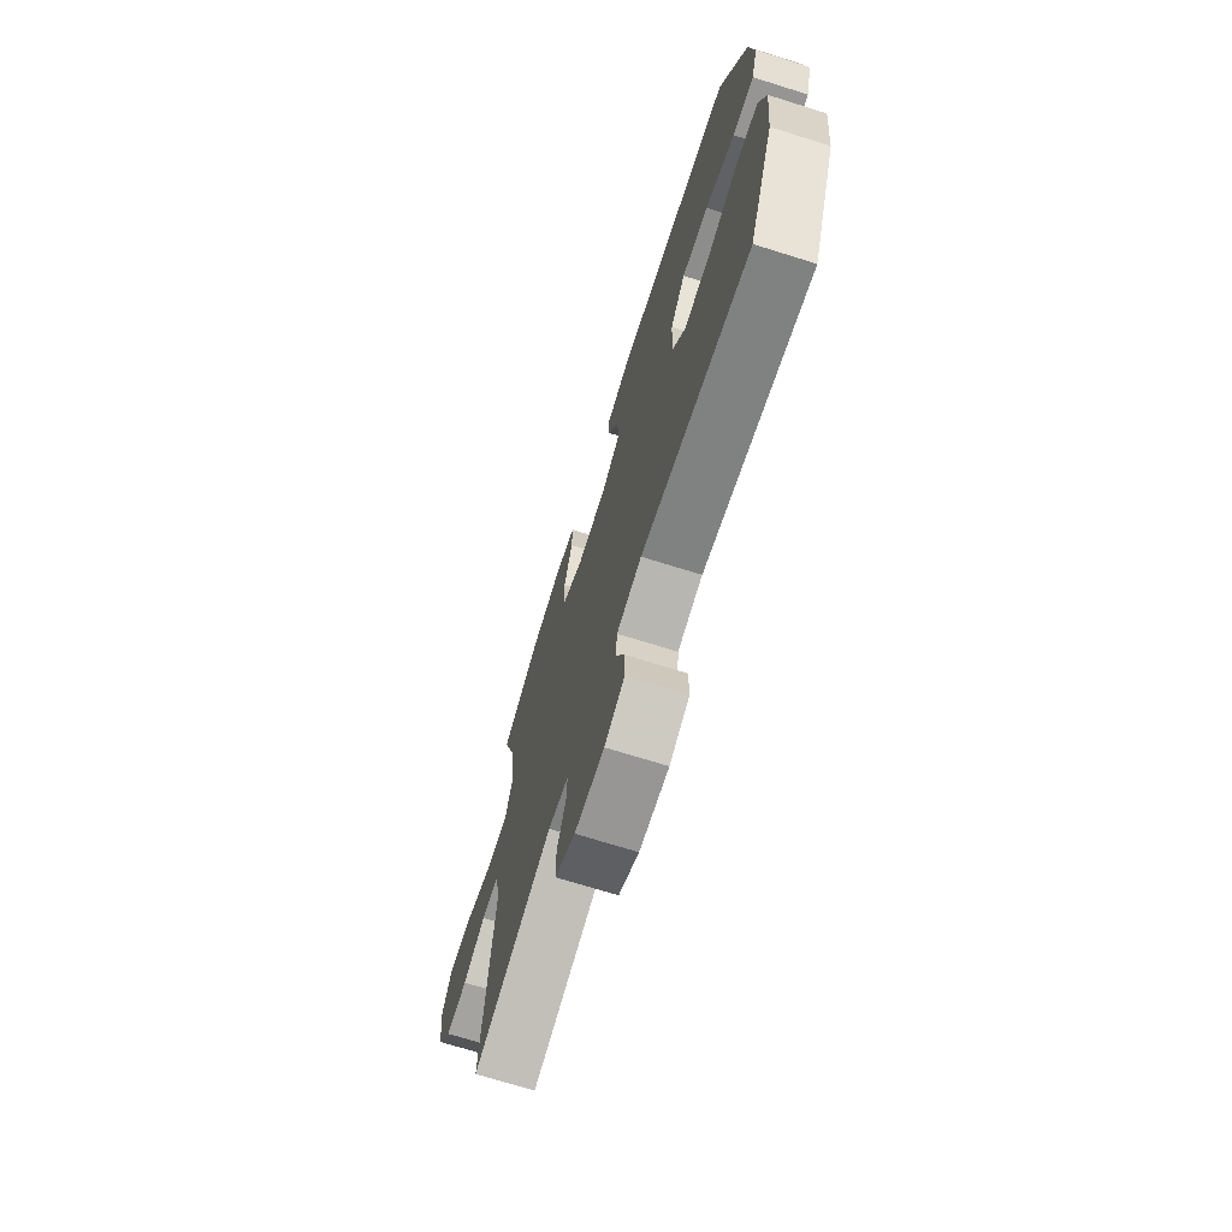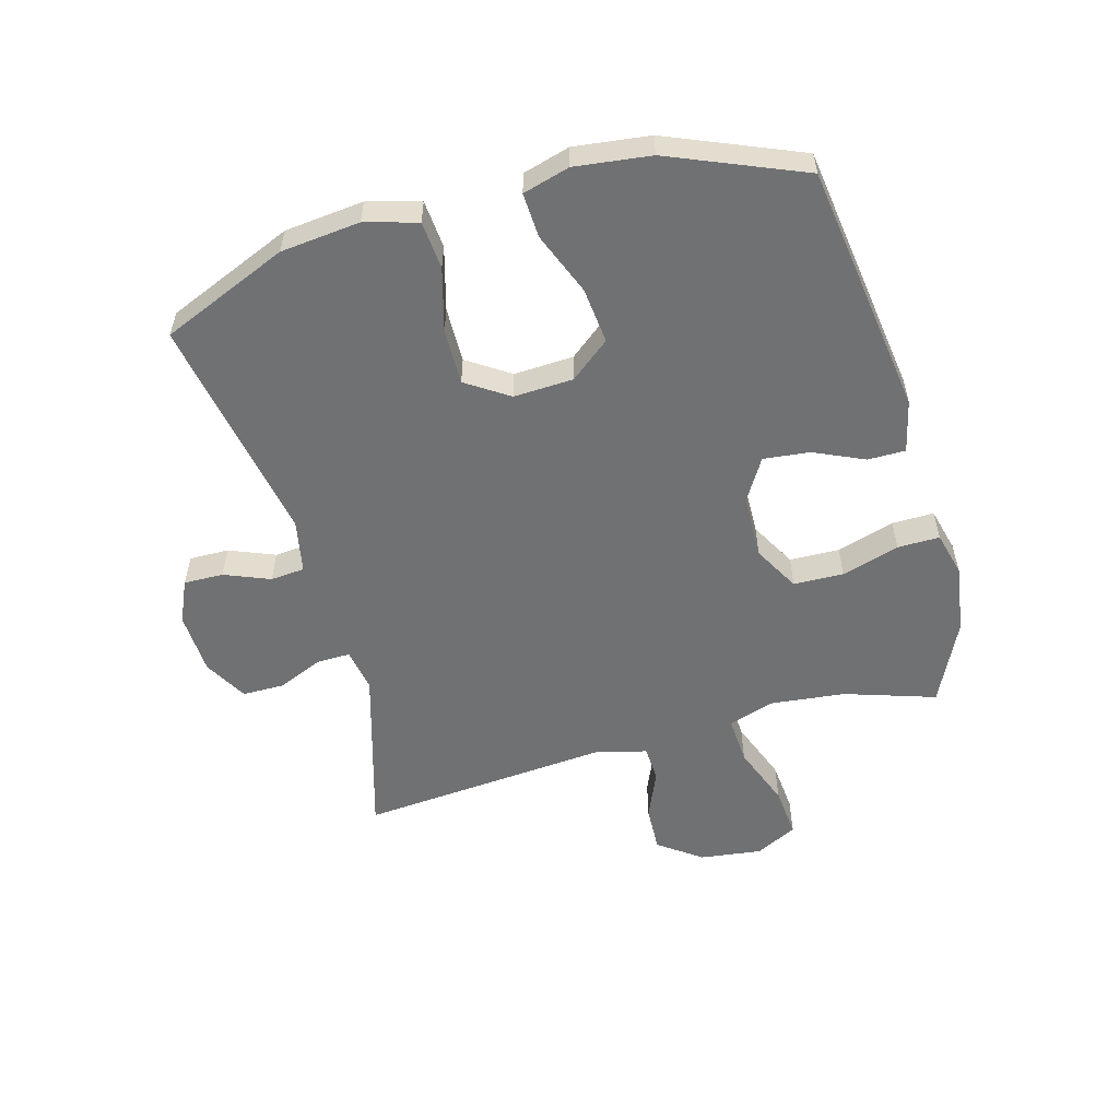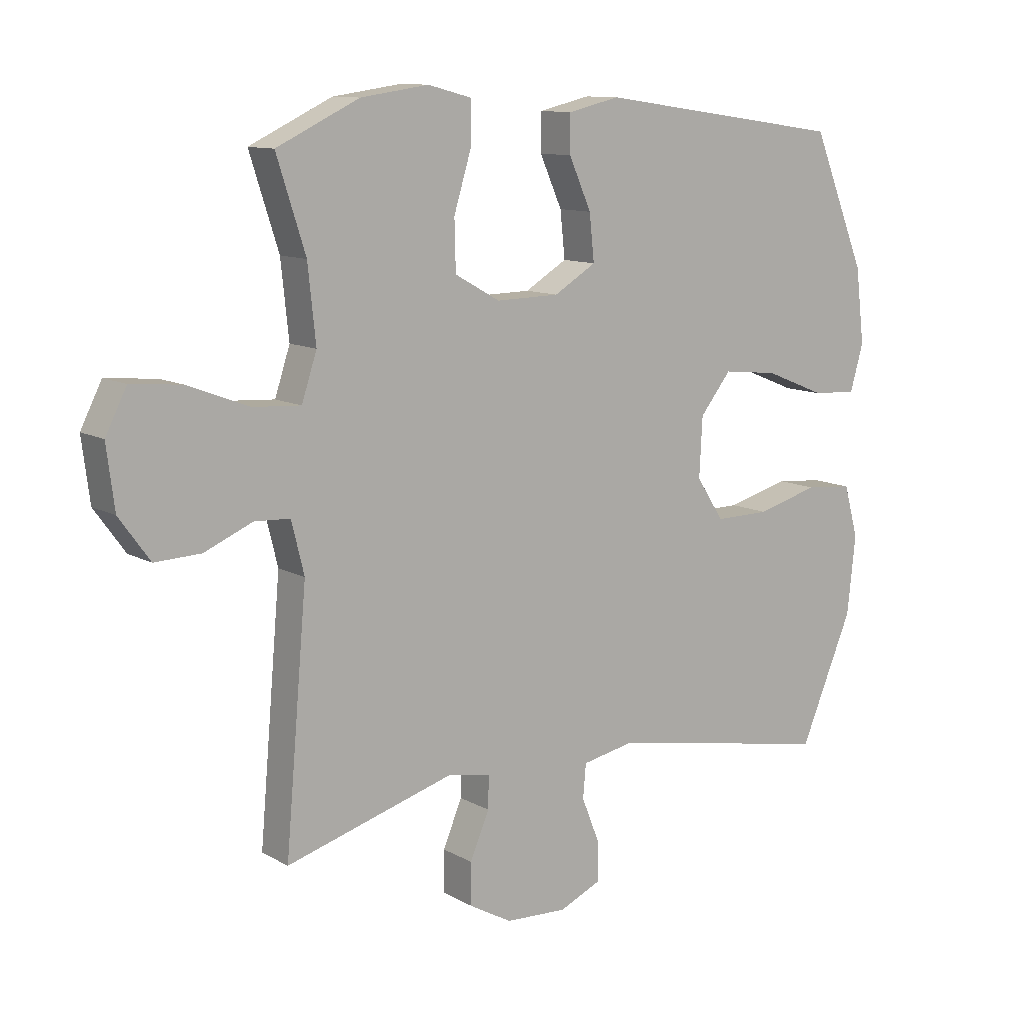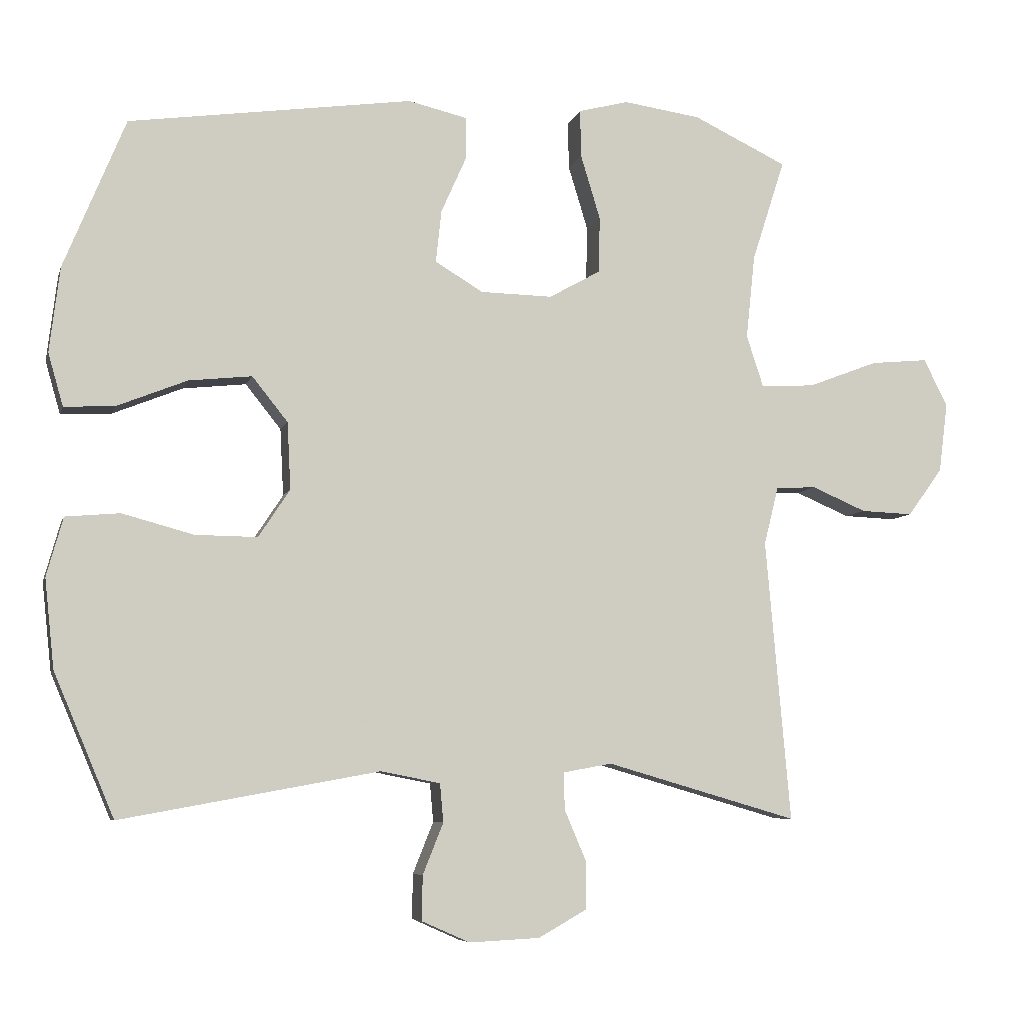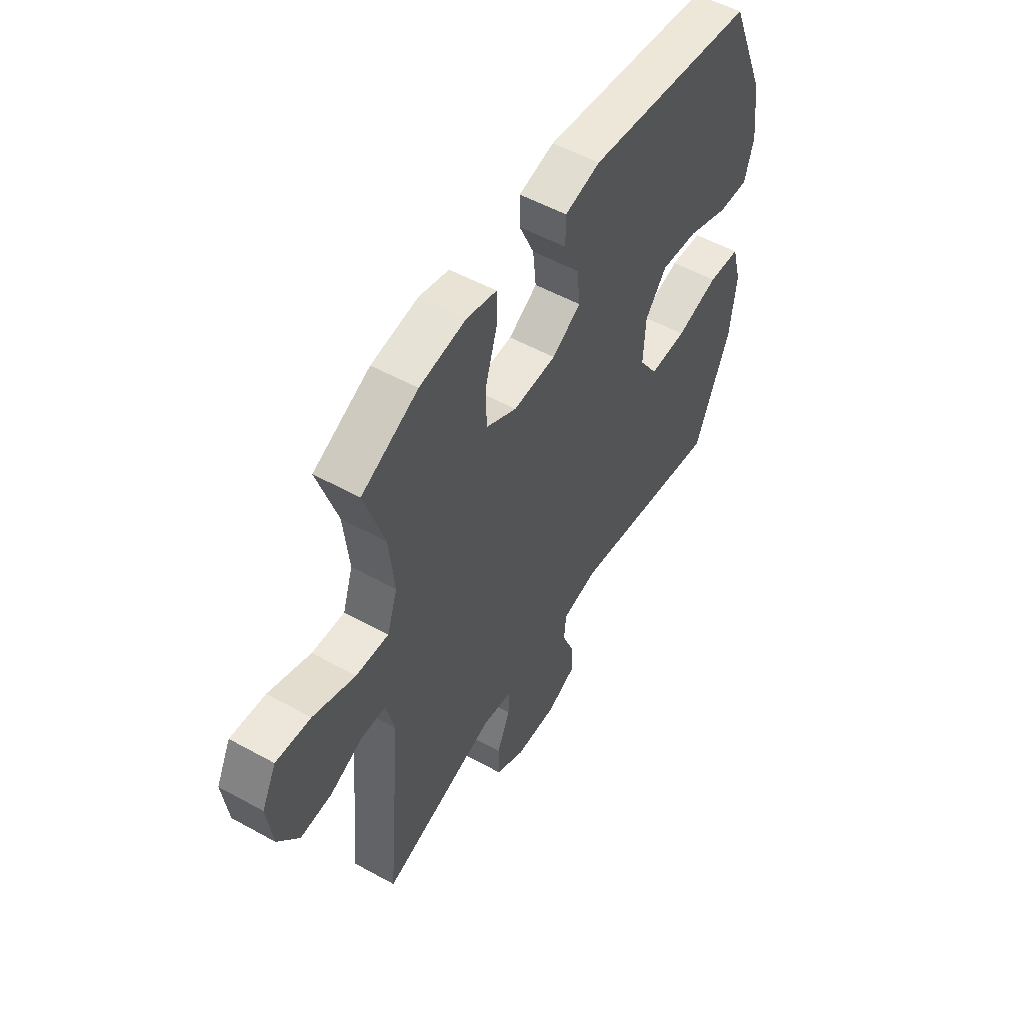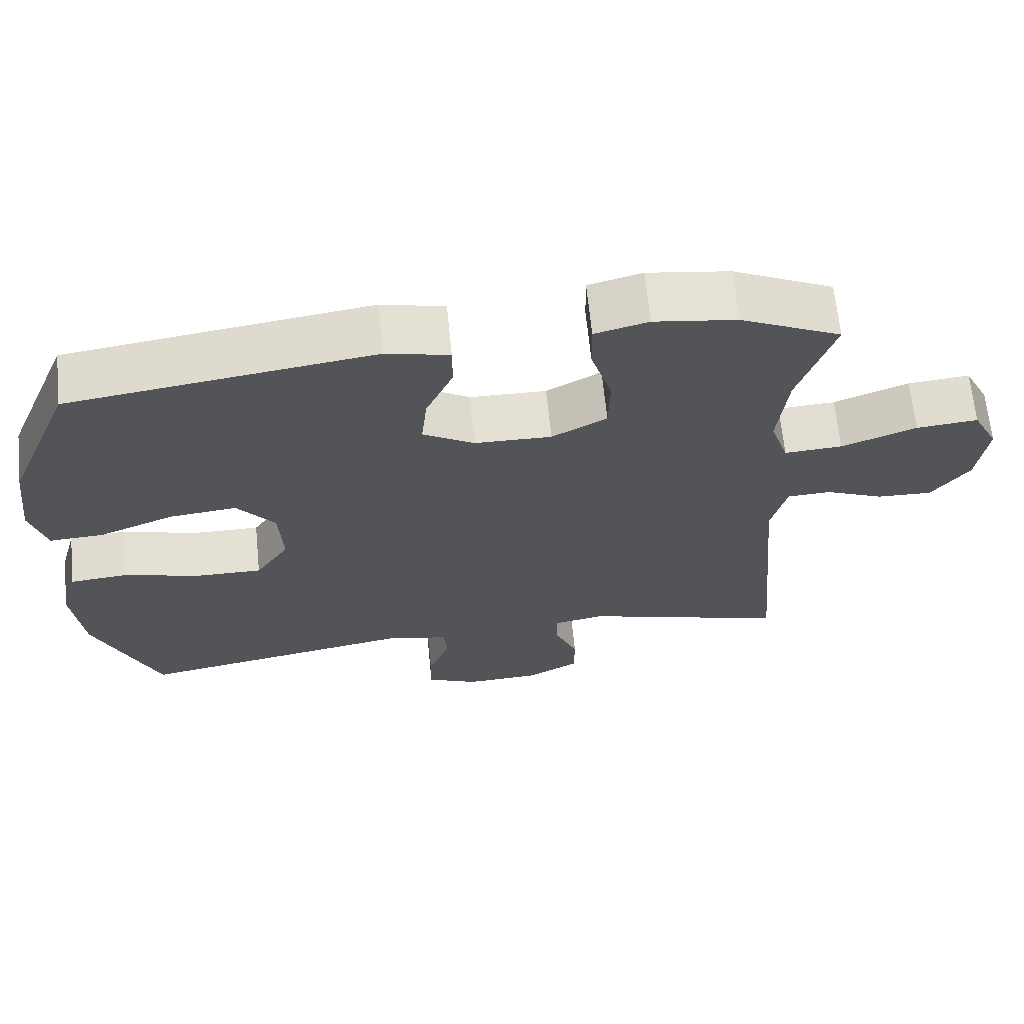
<metadata>
{"format":"obj","ext":"obj","renderer":"f3d","projection":"perspective","resolution":1024,"background":"white","views":[{"elev":-70.6,"azim":-107.4,"up":"+Z"},{"elev":-55.2,"azim":-74.6,"up":"+Y"},{"elev":11.1,"azim":143.2,"up":"+Z"},{"elev":-6.7,"azim":-13.9,"up":"+Z"},{"elev":53.7,"azim":120.5,"up":"+Z"},{"elev":66.2,"azim":-5.7,"up":"+Z"}]}
</metadata>
<code>
v -0.5 0.07 0.5
v -0.086 0.07 0.559
v 0 0.07 0.539
v 0 0.07 0.477
v -0.037 0.07 0.394
v -0.045 0.07 0.318
v 0.025 0.07 0.276
v 0.13 0.07 0.274
v 0.205 0.07 0.316
v 0.207 0.07 0.398
v 0.178 0.07 0.493
v 0.177 0.07 0.562
v 0.25 0.07 0.581
v 0.363 0.07 0.565
v 0.5 0.07 0.5
v 0.452 0.07 0.351
v 0.439 0.07 0.228
v 0.464 0.07 0.152
v 0.543 0.07 0.157
v 0.645 0.07 0.196
v 0.729 0.07 0.204
v 0.764 0.07 0.135
v 0.751 0.07 0.033
v 0.7 0.07 -0.037
v 0.624 0.07 -0.034
v 0.544 0.07 0
v 0.485 0.07 -0.003
v 0.464 0.07 -0.088
v 0.5 0.07 -0.5
v 0.22 0.07 -0.419
v 0.149 0.07 -0.432
v 0.15 0.07 -0.486
v 0.182 0.07 -0.561
v 0.182 0.07 -0.63
v 0.111 0.07 -0.67
v 0.008 0.07 -0.675
v -0.062 0.07 -0.644
v -0.061 0.07 -0.579
v -0.031 0.07 -0.504
v -0.036 0.07 -0.448
v -0.123 0.07 -0.431
v -0.5 0.07 -0.5
v -0.588 0.07 -0.292
v -0.602 0.07 -0.162
v -0.578 0.07 -0.076
v -0.499 0.07 -0.069
v -0.395 0.07 -0.097
v -0.304 0.07 -0.098
v -0.258 0.07 -0.028
v -0.263 0.07 0.07
v -0.315 0.07 0.135
v -0.407 0.07 0.125
v -0.509 0.07 0.084
v -0.583 0.07 0.08
v -0.605 0.07 0.157
v -0.59 0.07 0.281
v -0.5 0 0.5
v -0.086 0 0.559
v 0 0 0.539
v 0 0 0.477
v -0.037 0 0.394
v -0.045 0 0.318
v 0.025 0 0.276
v 0.13 0 0.274
v 0.205 0 0.316
v 0.207 0 0.398
v 0.178 0 0.493
v 0.177 0 0.562
v 0.25 0 0.581
v 0.363 0 0.565
v 0.5 0 0.5
v 0.452 0 0.351
v 0.439 0 0.228
v 0.464 0 0.152
v 0.543 0 0.157
v 0.645 0 0.196
v 0.729 0 0.204
v 0.764 0 0.135
v 0.751 0 0.033
v 0.7 0 -0.037
v 0.624 0 -0.034
v 0.544 0 0
v 0.485 0 -0.003
v 0.464 0 -0.088
v 0.5 0 -0.5
v 0.22 0 -0.419
v 0.149 0 -0.432
v 0.15 0 -0.486
v 0.182 0 -0.561
v 0.182 0 -0.63
v 0.111 0 -0.67
v 0.008 0 -0.675
v -0.062 0 -0.644
v -0.061 0 -0.579
v -0.031 0 -0.504
v -0.036 0 -0.448
v -0.123 0 -0.431
v -0.5 0 -0.5
v -0.588 0 -0.292
v -0.602 0 -0.162
v -0.578 0 -0.076
v -0.499 0 -0.069
v -0.395 0 -0.097
v -0.304 0 -0.098
v -0.258 0 -0.028
v -0.263 0 0.07
v -0.315 0 0.135
v -0.407 0 0.125
v -0.509 0 0.084
v -0.583 0 0.08
v -0.605 0 0.157
v -0.59 0 0.281
f 52 53 54 55
f 51 52 55 56
f 44 45 46 47
f 44 47 48
f 41 42 43 44
f 40 41 44 48
f 36 37 38 39
f 36 39 40
f 35 36 40
f 32 33 34 35
f 31 32 35 40
f 30 31 40 48
f 28 29 30 48
f 23 24 25 26
f 23 26 27
f 22 23 27
f 19 20 21 22
f 18 19 22 27
f 17 18 27 28
f 13 14 15 16
f 13 16 17
f 10 11 12 13
f 9 10 13 17
f 8 9 17 28
f 2 3 4 5
f 2 5 6
f 51 56 1 2
f 50 51 2 6
f 49 50 6 7
f 28 48 49
f 7 8 28 49
f 111 110 109 108
f 112 111 108 107
f 103 102 101 100
f 104 103 100
f 100 99 98 97
f 104 100 97 96
f 95 94 93 92
f 96 95 92
f 96 92 91
f 91 90 89 88
f 96 91 88 87
f 104 96 87 86
f 104 86 85 84
f 82 81 80 79
f 83 82 79
f 83 79 78
f 78 77 76 75
f 83 78 75 74
f 84 83 74 73
f 72 71 70 69
f 73 72 69
f 69 68 67 66
f 73 69 66 65
f 84 73 65 64
f 61 60 59 58
f 62 61 58
f 58 57 112 107
f 62 58 107 106
f 63 62 106 105
f 105 104 84
f 105 84 64 63
f 1 57 58 2
f 2 58 59 3
f 3 59 60 4
f 4 60 61 5
f 5 61 62 6
f 6 62 63 7
f 7 63 64 8
f 8 64 65 9
f 9 65 66 10
f 10 66 67 11
f 11 67 68 12
f 12 68 69 13
f 13 69 70 14
f 14 70 71 15
f 15 71 72 16
f 16 72 73 17
f 17 73 74 18
f 18 74 75 19
f 19 75 76 20
f 20 76 77 21
f 21 77 78 22
f 22 78 79 23
f 23 79 80 24
f 24 80 81 25
f 25 81 82 26
f 26 82 83 27
f 27 83 84 28
f 28 84 85 29
f 29 85 86 30
f 30 86 87 31
f 31 87 88 32
f 32 88 89 33
f 33 89 90 34
f 34 90 91 35
f 35 91 92 36
f 36 92 93 37
f 37 93 94 38
f 38 94 95 39
f 39 95 96 40
f 40 96 97 41
f 41 97 98 42
f 42 98 99 43
f 43 99 100 44
f 44 100 101 45
f 45 101 102 46
f 46 102 103 47
f 47 103 104 48
f 48 104 105 49
f 49 105 106 50
f 50 106 107 51
f 51 107 108 52
f 52 108 109 53
f 53 109 110 54
f 54 110 111 55
f 55 111 112 56
f 56 112 57 1

</code>
